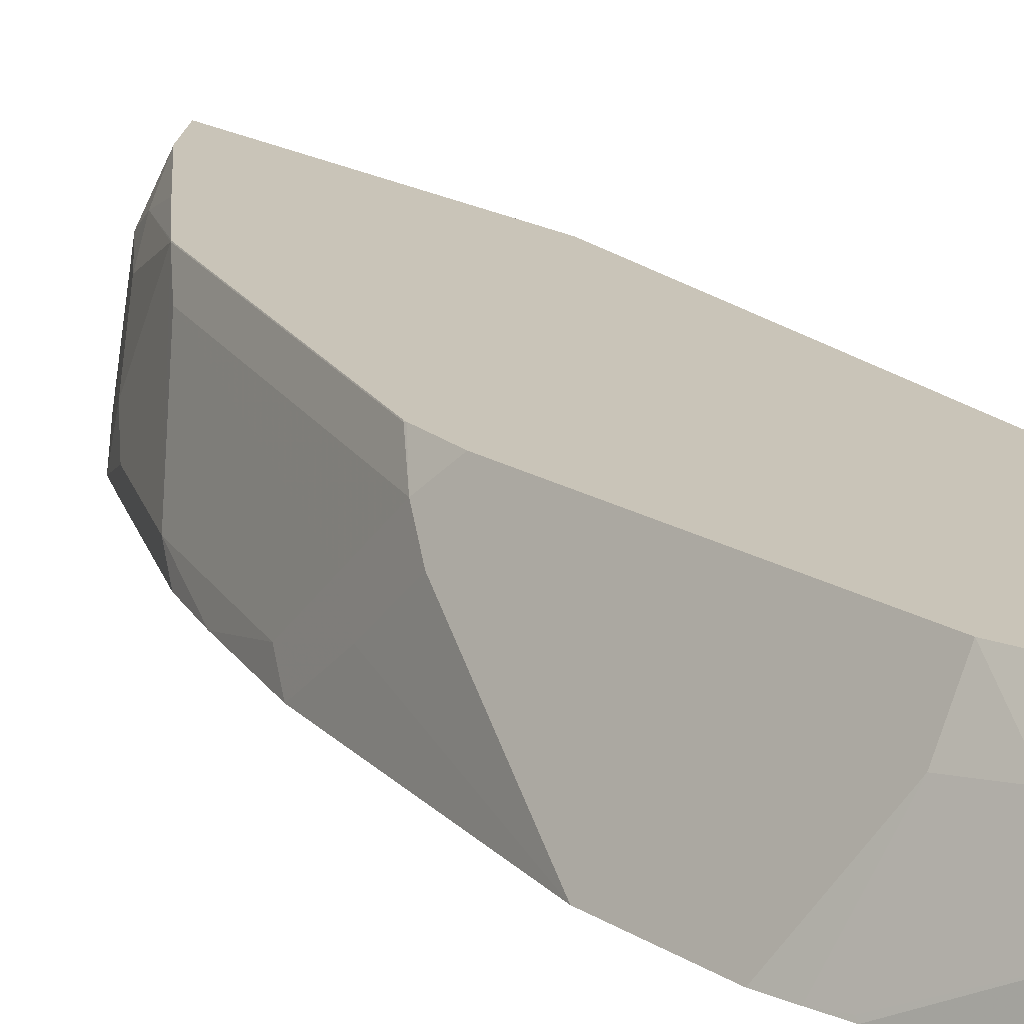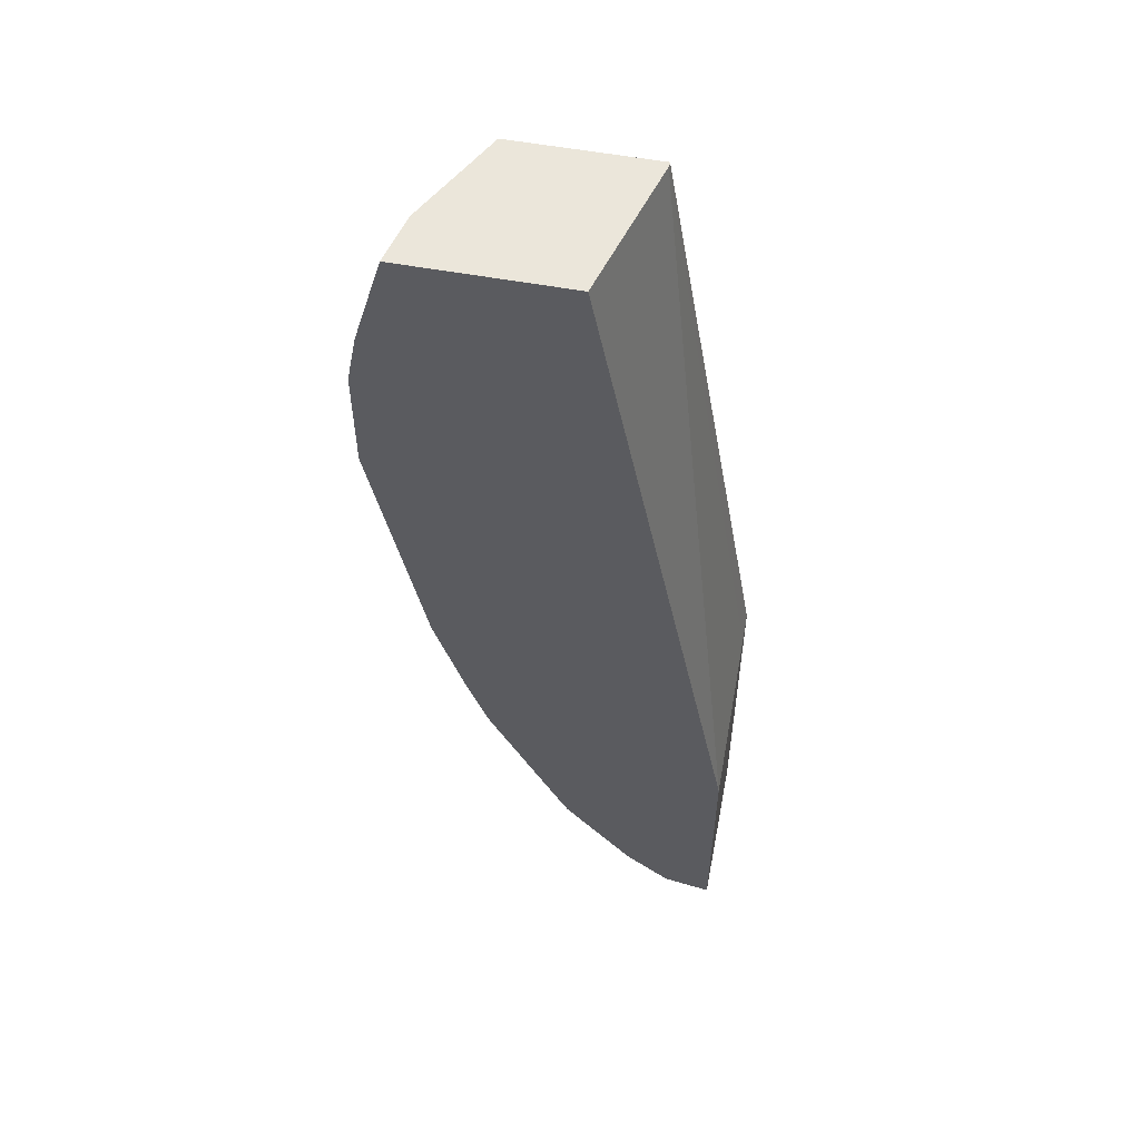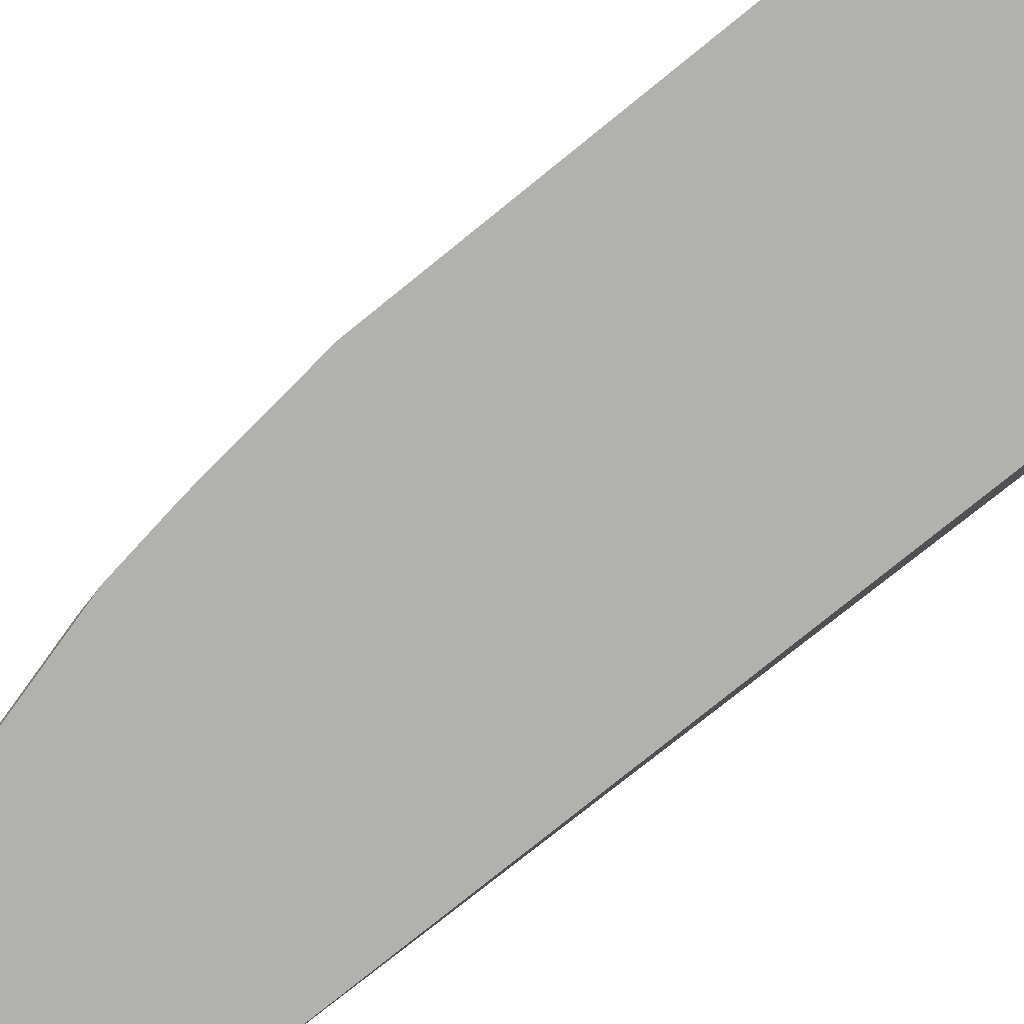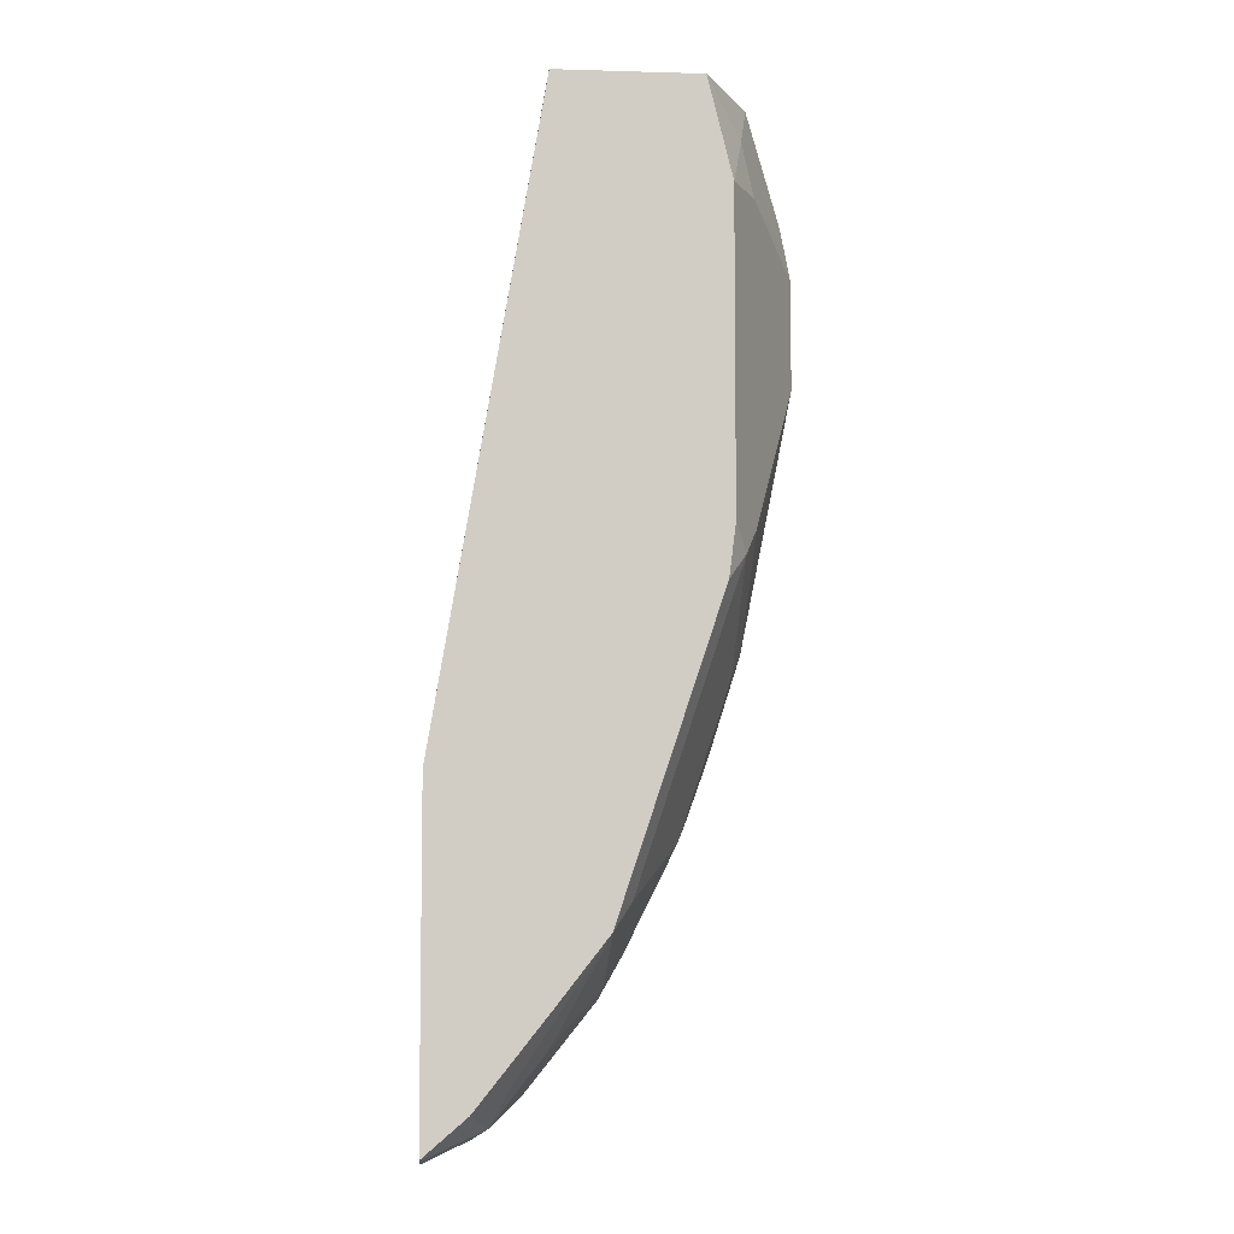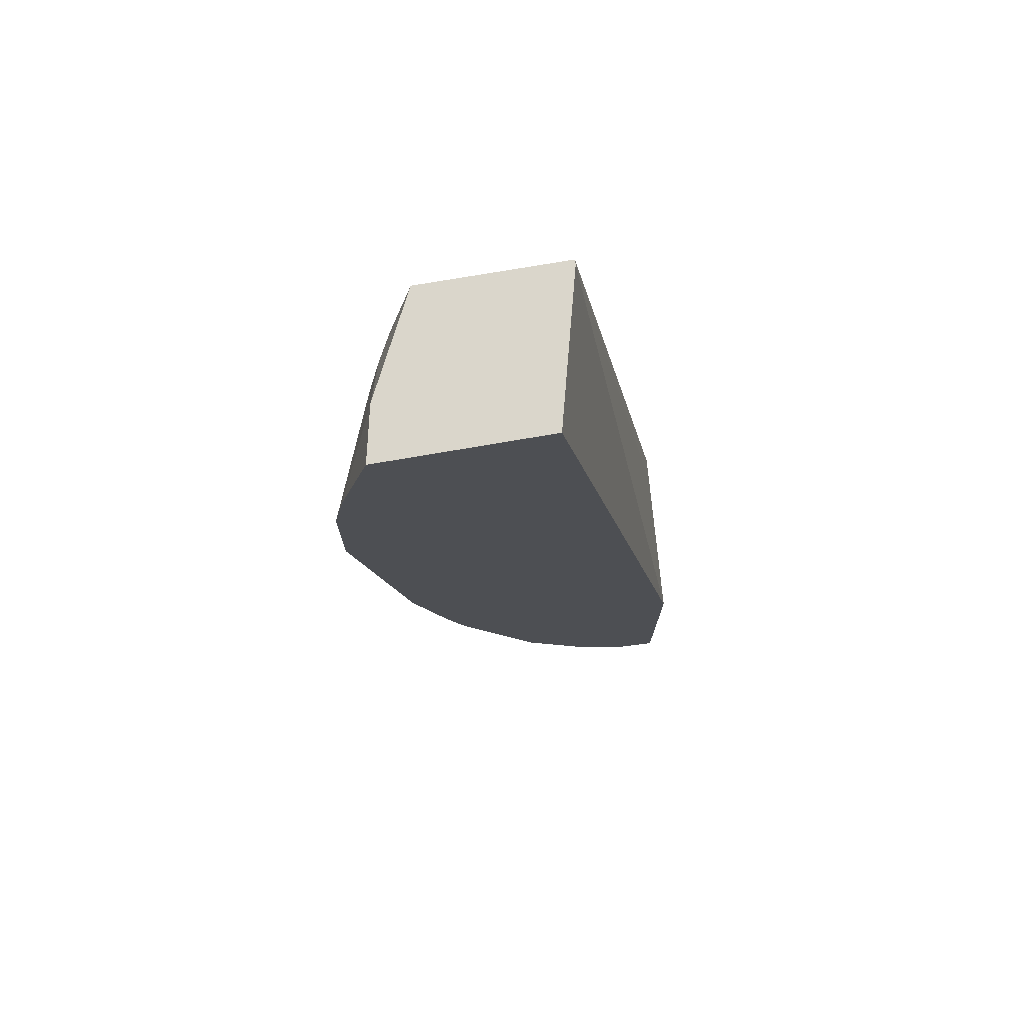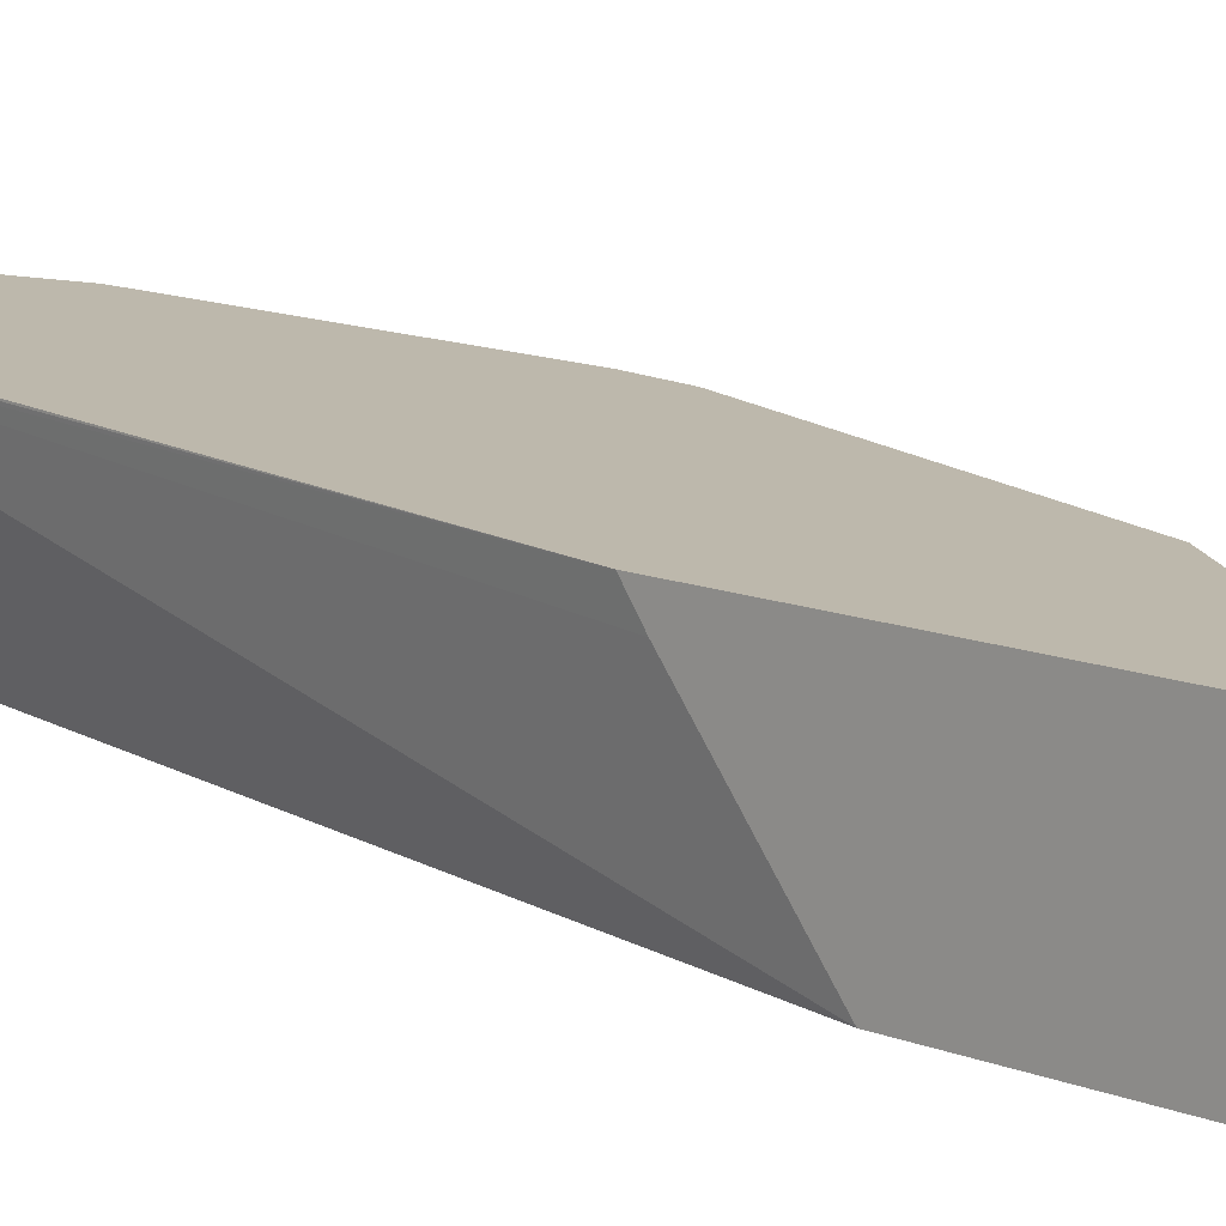
<metadata>
{"format":"obj","ext":"obj","renderer":"f3d","projection":"perspective","resolution":1024,"background":"white","views":[{"elev":20.2,"azim":137.6,"up":"+Z"},{"elev":54.9,"azim":-168.9,"up":"+Y"},{"elev":-79.3,"azim":117.6,"up":"+Z"},{"elev":-6.2,"azim":-5.0,"up":"+Y"},{"elev":74.1,"azim":170.2,"up":"+Y"},{"elev":14.8,"azim":-51.3,"up":"+Z"}]}
</metadata>
<code>
v 0.978 0.04255 0.2158
v 0.9738 0.06522 0.2158
v 0.9369 0.08514 0.2981
v 0.9227 0.08514 0.3265
v 0.978 -0.04546 0.2158
v 0.9693 0.08735 0.2158
v 0.9688 0.08514 0.2183
v 0.9262 0.1277 0.3034
v 0.9153 0.08514 0.3413
v 0.9227 -0.1704 0.3265
v 0.9262 -0.1916 0.3194
v 0.9369 -0.1704 0.2981
v 0.9369 -0.213 0.2555
v 0.9354 -0.2583 0.2158
v 0.9457 0.167 0.2158
v 0.945 0.167 0.2189
v 0.936 0.167 0.2593
v 0.9229 0.167 0.2854
v 0.8949 0.167 0.3413
v 0.9153 -0.1704 0.3413
v 0.9102 -0.2112 0.3413
v 0.9103 -0.213 0.3407
v 0.8411 -0.4471 0.3194
v 0.9262 -0.2342 0.2768
v 0.9262 -0.2767 0.2342
v 0.9092 -0.3407 0.2158
v 0.8091 0.167 0.2158
v 0.7773 0.167 0.3413
v 0.9096 -0.2138 0.3413
v 0.8251 -0.4684 0.3407
v 0.8836 -0.4045 0.2342
v 0.8929 -0.3861 0.2158
v 0.7775 0.167 0.3369
v 0.6885 -0.4436 0.2158
v 0.7772 0.167 0.3396
v 0.6885 -0.3522 0.3413
v 0.825 -0.4678 0.3413
v 0.8244 -0.469 0.3413
v 0.7559 -0.5749 0.3194
v 0.7825 -0.5536 0.2981
v 0.8251 -0.511 0.2555
v 0.8411 -0.4897 0.2342
v 0.8503 -0.4713 0.2158
v 0.6885 -0.3648 0.3223
v 0.6885 -0.3524 0.3408
v 0.6885 -0.6372 0.2158
v 0.6885 -0.6264 0.3413
v 0.7806 -0.525 0.3413
v 0.7243 -0.5956 0.3413
v 0.7382 -0.6104 0.2981
v 0.8235 -0.5242 0.2158
v 0.838 -0.4958 0.2158
v 0.7261 -0.6288 0.2158
v 0.6885 -0.6372 0.2492
v 0.6885 -0.6274 0.3393
v 0.7231 -0.5967 0.3413
v 0.6885 -0.6278 0.3375
v 0.6885 -0.6352 0.2981
v 0.728 -0.6278 0.2158
v 0.73 -0.6267 0.2158
v 0.7647 -0.5971 0.2158
v 0.768 -0.5933 0.2158
v 0.7807 -0.5678 0.2555
f 30 37 38
f 30 38 39
f 30 39 40
f 30 40 41
f 30 41 31
f 34 46 54
f 31 42 43
f 31 43 32
f 33 34 44
f 33 44 45
f 33 45 35
f 31 41 42
f 29 37 30
f 23 30 31
f 27 34 33
f 26 31 32
f 25 31 26
f 24 31 25
f 23 31 24
f 22 29 30
f 21 29 22
f 15 17 16
f 15 18 17
f 15 19 18
f 15 28 19
f 15 35 28
f 34 54 58
f 28 35 36
f 34 58 57
f 46 53 54
f 34 55 47
f 15 33 35
f 53 58 54
f 53 59 58
f 51 63 62
f 50 63 51
f 50 62 63
f 50 61 62
f 50 60 61
f 50 59 60
f 50 58 59
f 50 57 58
f 50 55 57
f 49 56 50
f 34 57 55
f 47 50 56
f 42 52 43
f 42 51 52
f 41 51 42
f 40 51 41
f 40 50 51
f 39 48 49
f 39 50 40
f 39 49 50
f 38 48 39
f 35 45 36
f 34 45 44
f 34 36 45
f 34 47 36
f 47 55 50
f 15 27 33
f 9 48 38
f 13 25 14
f 4 9 20
f 4 8 9
f 3 8 4
f 3 7 8
f 2 7 3
f 2 6 7
f 1 6 2
f 1 15 6
f 1 27 15
f 1 34 27
f 1 46 34
f 1 53 46
f 1 59 53
f 1 60 59
f 1 61 60
f 1 62 61
f 1 51 62
f 1 52 51
f 1 43 52
f 1 32 43
f 1 26 32
f 1 14 26
f 1 5 14
f 1 10 5
f 1 4 10
f 1 3 4
f 14 25 26
f 4 20 10
f 5 10 11
f 1 2 3
f 5 12 13
f 5 11 12
f 13 24 25
f 11 13 12
f 11 24 13
f 11 23 24
f 11 30 23
f 11 22 30
f 11 21 22
f 11 20 21
f 9 21 20
f 9 29 21
f 9 37 29
f 9 38 37
f 10 20 11
f 6 16 17
f 6 15 16
f 9 49 48
f 6 17 7
f 7 17 8
f 8 17 18
f 8 19 9
f 8 18 19
f 5 13 14
f 9 28 36
f 9 36 47
f 9 47 56
f 9 56 49
f 9 19 28

</code>
